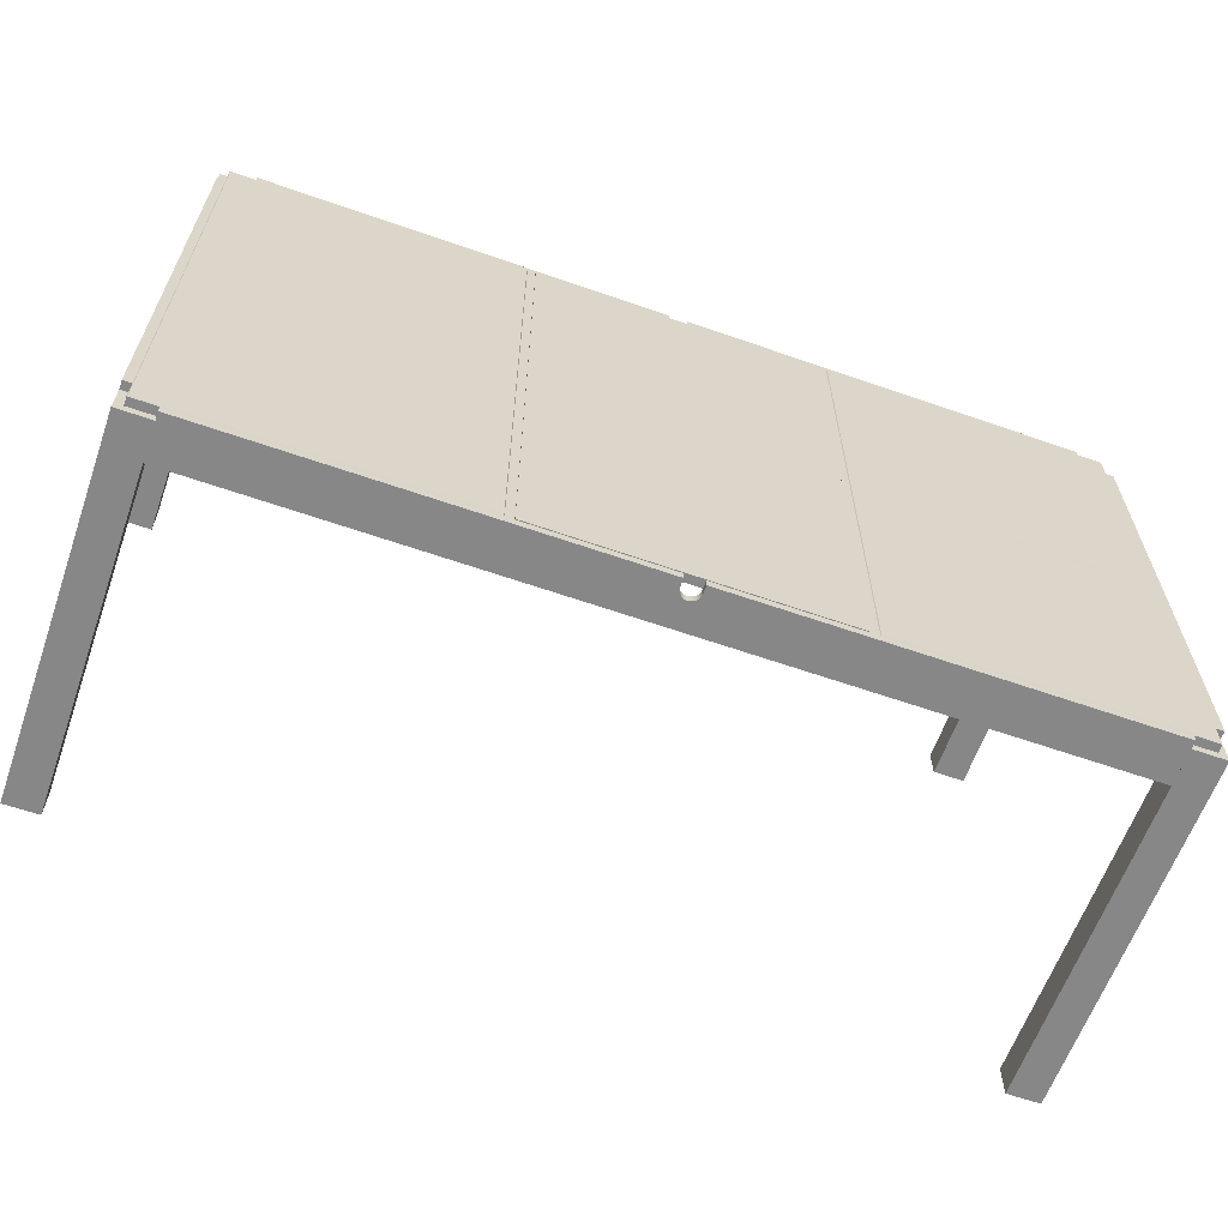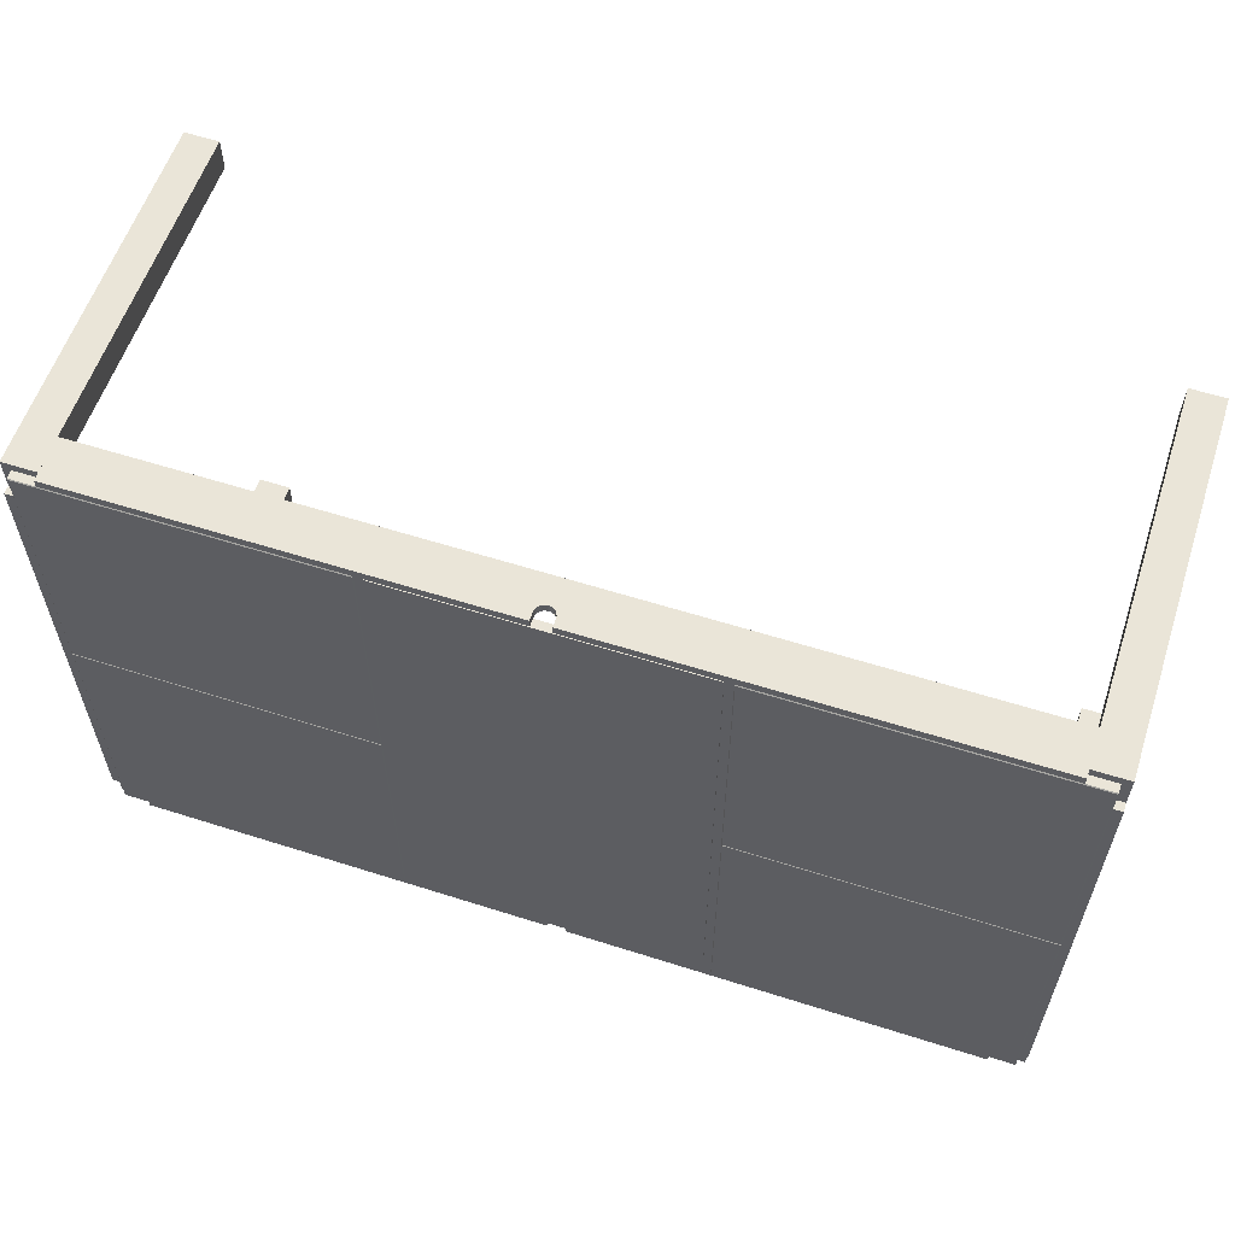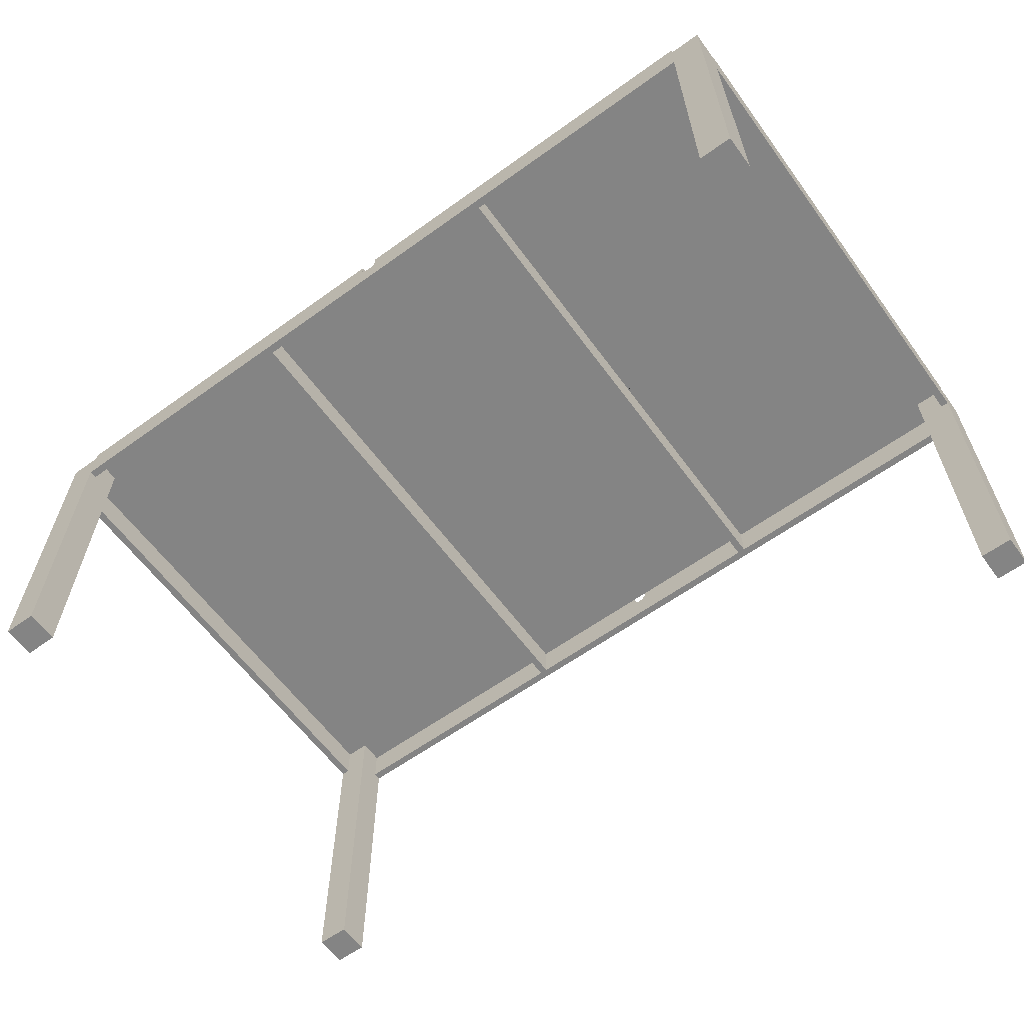
<metadata>
{"format":"obj","ext":"obj","renderer":"f3d","projection":"perspective","resolution":1024,"background":"white","views":[{"elev":-62.3,"azim":160.5,"up":"+Z"},{"elev":58.7,"azim":-161.8,"up":"+Z"},{"elev":-61.4,"azim":-143.8,"up":"+Y"}]}
</metadata>
<code>
v 0.4019 -0.001095 -0.2182
v 0.3724 -0.2905 -0.2182
v 0.4019 -0.2905 -0.2182
v 0.3724 0.03106 -0.2182
v 0.4019 -0.2905 -0.2477
v 0.4019 0.03106 -0.2182
v 0.3724 0.03106 -0.2477
v 0.3724 -0.2905 -0.2477
v 0.4019 0.03828 0.2182
v 0.3947 -0.001095 -0.2182
v 0.3724 -0.001095 -0.2477
v 0.4019 0.03106 -0.2477
v 0.4019 0.03828 -0.2182
v 0.4019 0.03106 0.2182
v 0.3947 0.03828 -0.2182
v 0.4019 -0.001095 0.2182
v 0.3947 0.03828 0.2182
v 0.3947 -0.001095 0.2182
v 0.3724 -0.001095 -0.2405
v 5e-06 0.02289 -0.2477
v 0.3947 0.03828 0
v 0.3724 0.03106 0.2182
v 0.4019 0.03106 0.2477
v 0.3724 0.03828 -0.2405
v 0.1355 -0.001095 -0.2405
v 0.002128 0.02317 -0.2477
v -0.3724 0.03106 -0.2477
v 0.4019 -0.2905 0.2182
v 0.4019 -0.2905 0.2477
v 0.3724 0.03828 -0.2477
v -0.3724 -0.001095 -0.2477
v 0.002128 0.02317 -0.2405
v 0.004106 0.02399 -0.2477
v -0.002118 0.02317 -0.2477
v 0.3724 -0.2905 0.2182
v 0.3724 0.03106 0.2477
v 0.3724 -0.2905 0.2477
v 0.008207 0.03109 -0.2477
v 0.008207 0.03828 -0.2477
v 0.1283 -0.001095 -0.2405
v 5e-06 0.02289 -0.2405
v 0.004106 0.02399 -0.2405
v 0.005805 0.02529 -0.2477
v -0.3724 -0.2905 -0.2477
v -0.4019 0.03106 -0.2477
v -0.3724 -0.001095 -0.2405
v -0.004096 0.02399 -0.2477
v 0.1355 0.03106 0
v 0.3947 0.03106 -0.2405
v 0.3947 0.03106 0
v 0.3947 0.03106 0.2405
v 0.1355 0.03828 -0.2405
v 0.1355 0.03828 0
v 0.1355 0.03106 0.2405
v 0.3724 -0.001095 0.2477
v 0.007927 0.02897 -0.2477
v 0.1355 -0.001095 0.2405
v 0.1283 0.03171 -0.2405
v -0.1284 -0.001095 -0.2405
v 0.005805 0.02529 -0.2405
v 0.007108 0.02699 -0.2477
v -0.3724 0.03106 -0.2182
v -0.3724 0.03828 -0.2477
v -0.1355 -0.001095 -0.2405
v -0.005795 0.02529 -0.2477
v -0.002118 0.02317 -0.2405
v 0.1355 0.03106 -0.2405
v 0.008207 0.03828 -0.2405
v 0.1283 0.03828 -0.2405
v 0.1355 0.03828 0.2405
v 0.3724 0.03828 0.2477
v -0.3724 -0.001095 0.2477
v 0.007927 0.02897 -0.2405
v 0.008207 0.03109 -0.2405
v -0.1284 0.03171 -0.2405
v 0.1283 -0.001095 0.2405
v -0.3724 -0.2905 -0.2182
v -0.4019 -0.2905 -0.2477
v -0.4019 0.03106 -0.2182
v -0.3724 0.03828 -0.2405
v -0.008197 0.03109 -0.2477
v -0.1355 0.03106 -0.2405
v -0.007098 0.02699 -0.2477
v -0.004096 0.02399 -0.2405
v 0.3724 0.03828 0.2405
v 0.1283 0.03171 0.2405
v 0.3724 -0.001095 0.2405
v 0.008207 0.03109 0.2477
v 5e-06 0.02289 0.2477
v 0.007108 0.02699 -0.2405
v -0.1284 0.03828 -0.2405
v -0.1284 0.03828 0.2405
v -0.1355 -0.001095 0.2405
v -0.4019 -0.2905 -0.2182
v -0.4019 -0.001095 -0.2182
v -0.1355 0.03828 -0.2405
v -0.007917 0.02897 -0.2477
v -0.008197 0.03828 -0.2477
v -0.007098 0.02699 -0.2405
v -0.005795 0.02529 -0.2405
v 0.1283 0.03828 0.2405
v 0.008207 0.03828 0.2477
v 0.007927 0.02897 0.2477
v 0.002128 0.02317 0.2477
v -0.3724 0.03106 0.2477
v -0.1284 -0.001095 0.2405
v 0.1283 0.03893 0.2405
v -0.1284 0.03171 0.2405
v -0.1284 0.03893 -0.2405
v -0.4019 -0.001095 0.2182
v -0.3947 -0.001095 -0.2182
v -0.008197 0.03109 -0.2405
v -0.008197 0.03828 -0.2405
v -0.1355 0.03106 0
v -0.007917 0.02897 -0.2405
v 0.008207 0.03828 0.2405
v 0.007108 0.02699 0.2477
v 0.007927 0.02897 0.2405
v 0.004106 0.02399 0.2477
v 0.002128 0.02317 0.2405
v -0.002118 0.02317 0.2477
v -0.3724 0.03828 0.2477
v -0.4019 0.03106 0.2477
v -0.3724 -0.2905 0.2477
v 5e-06 0.02289 0.2405
v 0.1283 0.03893 -0.2405
v -0.1355 0.03828 0.2405
v -0.1355 0.03106 0.2405
v -0.4019 0.03828 -0.2182
v -0.3947 -0.001095 0.2182
v -0.3947 0.03828 -0.2182
v -0.1355 0.03828 0
v -0.3947 0.03106 0
v 0.008207 0.03109 0.2405
v 0.005805 0.02529 0.2477
v -0.002118 0.02317 0.2405
v -0.004096 0.02399 0.2477
v -0.3724 0.03828 0.2405
v -0.008197 0.03109 0.2477
v -0.4019 -0.2905 0.2477
v -0.4019 0.03106 0.2182
v -0.3724 -0.2905 0.2182
v -0.3724 -0.001095 0.2405
v -0.008197 0.03828 0.2405
v -0.4019 0.03828 0.2182
v -0.3947 0.03828 0
v -0.3947 0.03106 -0.2405
v -0.1284 0.03893 0.2405
v 0.007108 0.02699 0.2405
v 0.004106 0.02399 0.2405
v -0.004096 0.02399 0.2405
v -0.005795 0.02529 0.2477
v -0.007917 0.02897 0.2477
v -0.008197 0.03828 0.2477
v -0.3724 0.03106 0.2182
v -0.4019 -0.2905 0.2182
v -0.008197 0.03109 0.2405
v -0.3947 0.03828 0.2182
v -0.3947 0.03106 0.2405
v 0.005805 0.02529 0.2405
v -0.007098 0.02699 0.2477
v -0.007917 0.02897 0.2405
v -0.005795 0.02529 0.2405
v -0.007098 0.02699 0.2405
v 0.394 0.03893 -0.000656
v 0.394 0.03893 0.000656
v 0.394 0.03893 -0.2398
v 0.3947 0.03828 0.2405
v 0.3947 0.03828 -0.2405
v 0.1362 0.03893 -0.2398
v 0.1362 0.03893 -0.000656
v 0.1362 0.03893 0.000656
v 0.394 0.03893 0.2398
v 0.1362 0.03893 0.2398
v -0.3947 0.03828 -0.2405
v -0.1361 0.03893 -0.2398
v -0.394 0.03893 -0.2398
v -0.394 0.03893 -0.000656
v -0.1361 0.03893 0.2398
v -0.1361 0.03893 -0.000656
v -0.3947 0.03828 0.2405
v -0.394 0.03893 0.000656
v -0.1361 0.03893 0.000656
v -0.394 0.03893 0.2398
g mesh1_mesh1-geometry
f 1 2 3
f 2 1 4
f 2 5 3
f 3 6 1
f 4 1 6
f 7 2 4
f 5 2 8
f 5 6 3
f 6 9 1
f 10 6 1
f 6 7 4
f 7 8 2
f 11 5 8
f 6 5 12
f 9 6 13
f 1 9 14
f 6 10 15
f 16 10 1
f 7 6 12
f 8 7 11
f 5 11 12
f 6 15 13
f 15 9 13
f 17 14 9
f 16 1 14
f 18 15 10
f 10 16 18
f 12 11 7
f 7 19 11
f 20 7 11
f 9 15 21
f 18 14 17
f 17 9 21
f 16 22 14
f 23 16 14
f 14 18 16
f 15 18 21
f 19 7 24
f 25 11 19
f 7 20 26
f 11 27 20
f 21 18 17
f 28 22 16
f 22 23 14
f 29 16 23
f 24 7 30
f 24 25 19
f 11 25 31
f 20 32 26
f 7 26 33
f 27 11 31
f 20 27 34
f 22 28 35
f 16 29 28
f 23 22 36
f 23 37 29
f 7 38 30
f 39 24 30
f 25 24 40
f 31 25 40
f 32 20 41
f 42 26 32
f 26 42 33
f 7 33 43
f 27 44 31
f 31 45 27
f 46 27 31
f 34 27 47
f 34 41 20
f 48 49 50
f 51 48 50
f 48 52 53
f 53 54 48
f 28 37 35
f 37 22 35
f 37 28 29
f 22 37 36
f 55 23 36
f 37 23 55
f 7 56 38
f 30 38 39
f 24 39 52
f 40 24 41
f 57 40 25
f 58 25 40
f 31 40 59
f 41 24 32
f 32 24 42
f 60 33 42
f 33 60 43
f 7 43 61
f 44 27 62
f 44 45 31
f 45 62 27
f 27 46 63
f 31 64 46
f 47 27 65
f 47 66 34
f 41 34 66
f 49 48 67
f 48 51 54
f 68 24 52
f 69 53 52
f 52 48 67
f 54 53 70
f 57 48 54
f 36 37 55
f 55 71 36
f 36 72 55
f 7 61 56
f 73 38 56
f 74 39 38
f 52 39 69
f 75 40 41
f 40 57 76
f 25 48 57
f 25 58 67
f 40 69 58
f 40 75 59
f 31 59 64
f 42 24 60
f 60 61 43
f 44 62 77
f 45 44 78
f 62 45 79
f 63 46 80
f 81 27 63
f 82 46 64
f 65 27 83
f 65 84 47
f 66 47 84
f 75 41 66
f 48 25 67
f 74 24 68
f 68 52 69
f 53 69 70
f 52 58 69
f 67 58 52
f 85 54 70
f 54 86 70
f 85 57 54
f 57 86 54
f 70 71 85
f 87 71 55
f 88 36 71
f 72 36 89
f 72 87 55
f 90 56 61
f 38 73 74
f 56 90 73
f 39 74 68
f 69 39 68
f 86 57 76
f 57 72 76
f 69 40 76
f 69 86 58
f 58 91 69
f 75 64 59
f 75 92 59
f 59 93 64
f 60 24 90
f 61 60 90
f 62 94 77
f 94 44 77
f 44 94 78
f 94 45 78
f 79 45 95
f 95 62 79
f 46 82 80
f 96 63 80
f 97 27 81
f 81 63 98
f 64 75 82
f 93 82 64
f 83 27 97
f 99 65 83
f 84 65 100
f 75 66 84
f 73 24 74
f 70 69 101
f 70 86 101
f 57 85 87
f 71 70 102
f 71 87 85
f 103 36 88
f 88 71 102
f 89 36 104
f 89 105 72
f 87 72 57
f 90 24 73
f 106 86 76
f 69 76 86
f 76 72 106
f 86 69 107
f 69 86 101
f 108 58 86
f 91 58 75
f 69 91 109
f 92 75 91
f 59 92 106
f 93 59 106
f 94 62 95
f 45 94 95
f 110 79 95
f 79 111 95
f 80 82 96
f 91 63 96
f 112 97 81
f 63 113 98
f 98 112 81
f 82 75 96
f 82 93 114
f 115 83 97
f 65 99 100
f 83 115 99
f 75 84 100
f 102 70 101
f 86 116 101
f 86 107 101
f 101 108 86
f 117 36 103
f 88 118 103
f 116 88 102
f 104 36 119
f 120 89 104
f 105 89 121
f 122 72 105
f 123 72 105
f 124 105 72
f 86 106 125
f 106 72 93
f 107 69 126
f 58 108 75
f 75 113 91
f 96 75 91
f 108 91 75
f 91 108 109
f 69 109 126
f 91 127 92
f 106 92 108
f 128 106 93
f 79 110 129
f 95 130 110
f 111 79 131
f 130 95 111
f 132 82 96
f 113 63 91
f 127 91 96
f 97 112 115
f 112 98 113
f 114 93 128
f 133 82 114
f 82 132 114
f 75 100 99
f 75 99 115
f 102 101 116
f 86 134 116
f 92 101 107
f 108 101 92
f 135 36 117
f 118 117 103
f 118 88 134
f 88 116 134
f 119 36 135
f 119 120 104
f 89 120 125
f 89 136 121
f 105 121 137
f 138 72 122
f 105 139 122
f 140 72 123
f 105 141 123
f 142 105 124
f 72 140 124
f 108 125 106
f 86 125 120
f 93 72 143
f 109 107 126
f 75 112 113
f 109 108 92
f 122 92 127
f 108 127 92
f 144 108 92
f 106 128 108
f 93 138 128
f 129 110 145
f 131 79 129
f 130 141 110
f 146 111 131
f 111 146 130
f 82 133 147
f 127 96 132
f 75 115 112
f 128 133 114
f 86 118 134
f 92 107 148
f 149 135 117
f 117 118 149
f 135 150 119
f 120 119 150
f 136 89 125
f 151 121 136
f 121 151 137
f 105 137 152
f 72 138 143
f 122 127 138
f 105 153 139
f 122 139 154
f 141 140 123
f 141 105 155
f 105 142 155
f 124 156 142
f 156 124 140
f 125 108 136
f 86 120 150
f 138 93 143
f 107 109 148
f 148 109 92
f 154 92 122
f 108 128 127
f 157 108 144
f 92 154 144
f 128 138 127
f 145 110 141
f 158 129 145
f 129 146 131
f 141 130 158
f 155 110 141
f 156 141 110
f 130 146 158
f 133 128 159
f 86 149 118
f 135 149 160
f 150 135 160
f 136 108 151
f 151 152 137
f 105 152 161
f 105 161 153
f 153 157 139
f 157 154 139
f 141 156 140
f 142 110 155
f 110 142 156
f 86 150 160
f 162 108 157
f 154 157 144
f 141 158 145
f 146 129 158
f 86 160 149
f 151 108 163
f 152 151 163
f 152 164 161
f 164 153 161
f 157 153 162
f 164 108 162
f 163 108 164
f 164 152 163
f 153 164 162
g mesh1_mesh1-geometry
f 3 2 1
f 4 1 2
f 3 5 2
f 1 6 3
f 6 1 4
f 4 2 7
f 8 2 5
f 3 6 5
f 1 9 6
f 1 6 10
f 4 7 6
f 2 8 7
f 8 5 11
f 12 5 6
f 13 6 9
f 14 9 1
f 15 10 6
f 1 10 16
f 12 6 7
f 11 7 8
f 12 11 5
f 13 15 6
f 13 9 15
f 9 14 17
f 14 1 16
f 10 15 18
f 18 16 10
f 7 11 12
f 11 19 7
f 11 7 20
f 21 15 9
f 17 14 18
f 21 9 17
f 14 22 16
f 14 16 23
f 16 18 14
f 21 18 15
f 24 7 19
f 19 11 25
f 26 20 7
f 20 27 11
f 21 15 50
f 21 165 15
f 15 53 21
f 21 53 15
f 17 18 21
f 21 50 17
f 21 17 53
f 21 17 166
f 16 22 28
f 14 23 22
f 23 16 29
f 30 7 24
f 19 25 24
f 31 25 11
f 26 32 20
f 33 26 7
f 31 11 27
f 34 27 20
f 50 15 49
f 50 48 21
f 167 15 165
f 21 53 165
f 53 15 24
f 24 15 53
f 21 166 53
f 53 21 48
f 51 17 50
f 168 53 17
f 168 166 17
f 35 28 22
f 28 29 16
f 36 22 23
f 29 37 23
f 30 38 7
f 30 24 39
f 40 24 25
f 40 25 31
f 41 20 32
f 32 26 42
f 33 42 26
f 43 33 7
f 31 44 27
f 27 45 31
f 31 27 46
f 47 27 34
f 20 41 34
f 169 49 15
f 50 49 48
f 50 48 51
f 169 15 167
f 167 165 170
f 171 165 53
f 24 15 169
f 169 15 24
f 53 24 52
f 52 24 53
f 172 53 166
f 53 52 48
f 48 54 53
f 168 17 51
f 85 53 168
f 173 166 168
f 35 37 28
f 35 22 37
f 29 28 37
f 36 37 22
f 36 23 55
f 55 23 37
f 38 56 7
f 39 38 30
f 52 39 24
f 41 24 40
f 25 40 57
f 40 25 58
f 59 40 31
f 32 24 41
f 42 24 32
f 42 33 60
f 43 60 33
f 61 43 7
f 62 27 44
f 31 45 44
f 27 62 45
f 63 46 27
f 46 64 31
f 65 27 47
f 34 66 47
f 66 34 41
f 24 49 169
f 67 48 49
f 54 51 48
f 169 167 24
f 171 170 165
f 170 24 167
f 171 53 170
f 52 24 68
f 52 24 170
f 24 52 49
f 52 53 69
f 52 170 53
f 172 174 53
f 172 166 174
f 67 48 52
f 70 53 54
f 54 48 57
f 51 54 168
f 70 53 85
f 85 168 54
f 85 70 168
f 173 174 166
f 173 168 174
f 55 37 36
f 36 71 55
f 55 72 36
f 56 61 7
f 56 38 73
f 38 39 74
f 69 39 52
f 41 40 75
f 76 57 40
f 57 48 25
f 67 58 25
f 58 69 40
f 59 75 40
f 64 59 31
f 60 24 42
f 43 61 60
f 77 62 44
f 78 44 45
f 79 45 62
f 80 46 63
f 63 27 81
f 64 46 82
f 83 27 65
f 47 84 65
f 84 47 66
f 66 41 75
f 67 25 48
f 67 49 52
f 68 24 74
f 69 52 68
f 70 69 53
f 69 58 52
f 70 53 174
f 52 58 67
f 70 54 85
f 85 54 70
f 70 86 54
f 54 57 85
f 54 86 57
f 85 71 70
f 174 168 70
f 55 71 87
f 71 36 88
f 89 36 72
f 55 87 72
f 61 56 90
f 74 73 38
f 73 90 56
f 68 74 39
f 68 39 69
f 76 57 86
f 76 72 57
f 76 40 69
f 58 86 69
f 69 91 58
f 59 64 75
f 59 92 75
f 64 93 59
f 90 24 60
f 90 60 61
f 77 94 62
f 77 44 94
f 78 94 44
f 78 45 94
f 95 45 79
f 79 62 95
f 80 82 46
f 80 63 96
f 81 27 97
f 98 63 81
f 82 75 64
f 64 82 93
f 97 27 83
f 83 65 99
f 100 65 84
f 84 66 75
f 74 24 73
f 101 69 70
f 101 86 70
f 87 85 57
f 102 70 71
f 85 87 71
f 88 36 103
f 102 71 88
f 104 36 89
f 72 105 89
f 57 72 87
f 73 24 90
f 76 86 106
f 86 76 69
f 106 72 76
f 107 69 86
f 101 86 69
f 86 58 108
f 75 58 91
f 109 91 69
f 91 75 92
f 106 92 59
f 106 59 93
f 95 62 94
f 95 94 45
f 95 79 110
f 95 111 79
f 80 175 82
f 80 82 96
f 96 82 80
f 96 63 91
f 80 96 175
f 81 97 112
f 98 113 63
f 81 112 98
f 96 75 82
f 114 93 82
f 97 83 115
f 100 99 65
f 99 115 83
f 100 84 75
f 101 70 102
f 101 116 86
f 101 107 86
f 86 108 101
f 103 36 117
f 103 118 88
f 102 88 116
f 119 36 104
f 104 89 120
f 121 89 105
f 105 72 122
f 105 72 123
f 72 105 124
f 125 106 86
f 93 72 106
f 126 69 107
f 75 108 58
f 91 113 75
f 91 75 96
f 75 91 108
f 109 108 91
f 126 109 69
f 92 127 91
f 108 92 106
f 93 106 128
f 129 110 79
f 110 130 95
f 131 79 111
f 111 95 130
f 147 82 175
f 96 82 132
f 91 63 113
f 96 91 127
f 176 175 96
f 115 112 97
f 113 98 112
f 128 93 114
f 114 82 133
f 114 132 82
f 99 100 75
f 115 99 75
f 116 101 102
f 116 134 86
f 107 101 92
f 92 101 108
f 117 36 135
f 103 117 118
f 134 88 118
f 134 116 88
f 135 36 119
f 104 120 119
f 125 120 89
f 121 136 89
f 137 121 105
f 122 72 138
f 122 139 105
f 123 72 140
f 123 141 105
f 124 105 142
f 124 140 72
f 106 125 108
f 120 125 86
f 143 72 93
f 126 107 109
f 113 112 75
f 92 108 109
f 127 92 122
f 92 127 108
f 92 108 144
f 108 128 106
f 128 138 93
f 145 110 129
f 129 79 131
f 110 141 130
f 131 111 146
f 130 146 111
f 147 133 82
f 147 175 133
f 132 96 127
f 96 132 176
f 177 175 176
f 112 115 75
f 114 133 128
f 114 132 128
f 134 118 86
f 148 107 92
f 117 135 149
f 149 118 117
f 119 150 135
f 150 119 120
f 125 89 136
f 136 121 151
f 137 151 121
f 152 137 105
f 143 138 72
f 138 127 122
f 139 153 105
f 154 139 122
f 123 140 141
f 155 105 141
f 155 142 105
f 142 156 124
f 140 124 156
f 136 108 125
f 150 120 86
f 143 93 138
f 148 109 107
f 92 109 148
f 122 92 154
f 127 128 108
f 144 108 157
f 144 154 92
f 127 138 128
f 141 110 145
f 145 129 158
f 131 146 129
f 158 130 141
f 141 110 155
f 110 141 156
f 146 133 131
f 146 131 178
f 158 146 130
f 131 133 175
f 127 128 132
f 132 138 127
f 127 138 132
f 127 179 132
f 180 176 132
f 175 177 131
f 176 180 177
f 159 128 133
f 118 149 86
f 160 149 135
f 160 135 150
f 151 108 136
f 137 152 151
f 161 152 105
f 138 127 159
f 138 181 127
f 153 161 105
f 139 157 153
f 139 154 157
f 140 156 141
f 155 110 142
f 156 142 110
f 160 150 86
f 128 159 127
f 157 108 162
f 144 157 154
f 145 158 141
f 158 129 146
f 133 146 159
f 178 131 177
f 178 180 146
f 158 159 146
f 146 182 158
f 181 146 158
f 158 146 181
f 138 132 146
f 146 132 138
f 183 132 179
f 179 127 184
f 132 146 180
f 178 177 180
f 146 132 182
f 149 160 86
f 163 108 151
f 163 151 152
f 161 164 152
f 138 159 181
f 184 127 181
f 138 146 181
f 181 146 138
f 161 153 164
f 162 153 157
f 162 108 164
f 181 159 158
f 184 158 182
f 181 158 184
f 183 182 132
f 183 179 182
f 184 182 179
f 164 108 163
f 163 152 164
f 162 164 153
g mesh1_mesh1-geometry
f 50 15 21
f 15 165 21
f 17 50 21
f 53 17 21
f 166 17 21
f 49 15 50
f 21 48 50
f 165 15 167
f 165 53 21
f 53 166 21
f 48 21 53
f 50 17 51
f 17 53 168
f 17 166 168
f 15 49 169
f 167 15 169
f 170 165 167
f 53 165 171
f 166 53 172
f 51 17 168
f 168 53 85
f 168 166 173
f 169 49 24
f 24 167 169
f 165 170 171
f 167 24 170
f 170 53 171
f 170 24 52
f 49 52 24
f 53 170 52
f 53 174 172
f 174 166 172
f 168 54 51
f 85 53 70
f 54 168 85
f 168 70 85
f 166 174 173
f 174 168 173
f 52 49 67
f 174 53 70
f 70 54 85
f 70 168 174
f 82 175 80
f 96 82 80
f 175 96 80
f 175 82 147
f 96 175 176
f 133 175 147
f 176 132 96
f 176 175 177
f 128 132 114
f 132 133 114
f 114 133 132
f 131 133 146
f 178 131 146
f 175 133 131
f 132 128 127
f 132 179 127
f 132 176 180
f 131 177 175
f 177 180 176
f 133 132 146
f 146 132 133
f 159 127 138
f 127 181 138
f 127 159 128
f 159 146 133
f 177 131 178
f 146 180 178
f 146 159 158
f 158 182 146
f 179 132 183
f 184 127 179
f 180 146 132
f 180 177 178
f 182 132 146
f 181 159 138
f 181 127 184
f 158 159 181
f 182 158 184
f 184 158 181
f 132 182 183
f 182 179 183
f 179 182 184

</code>
